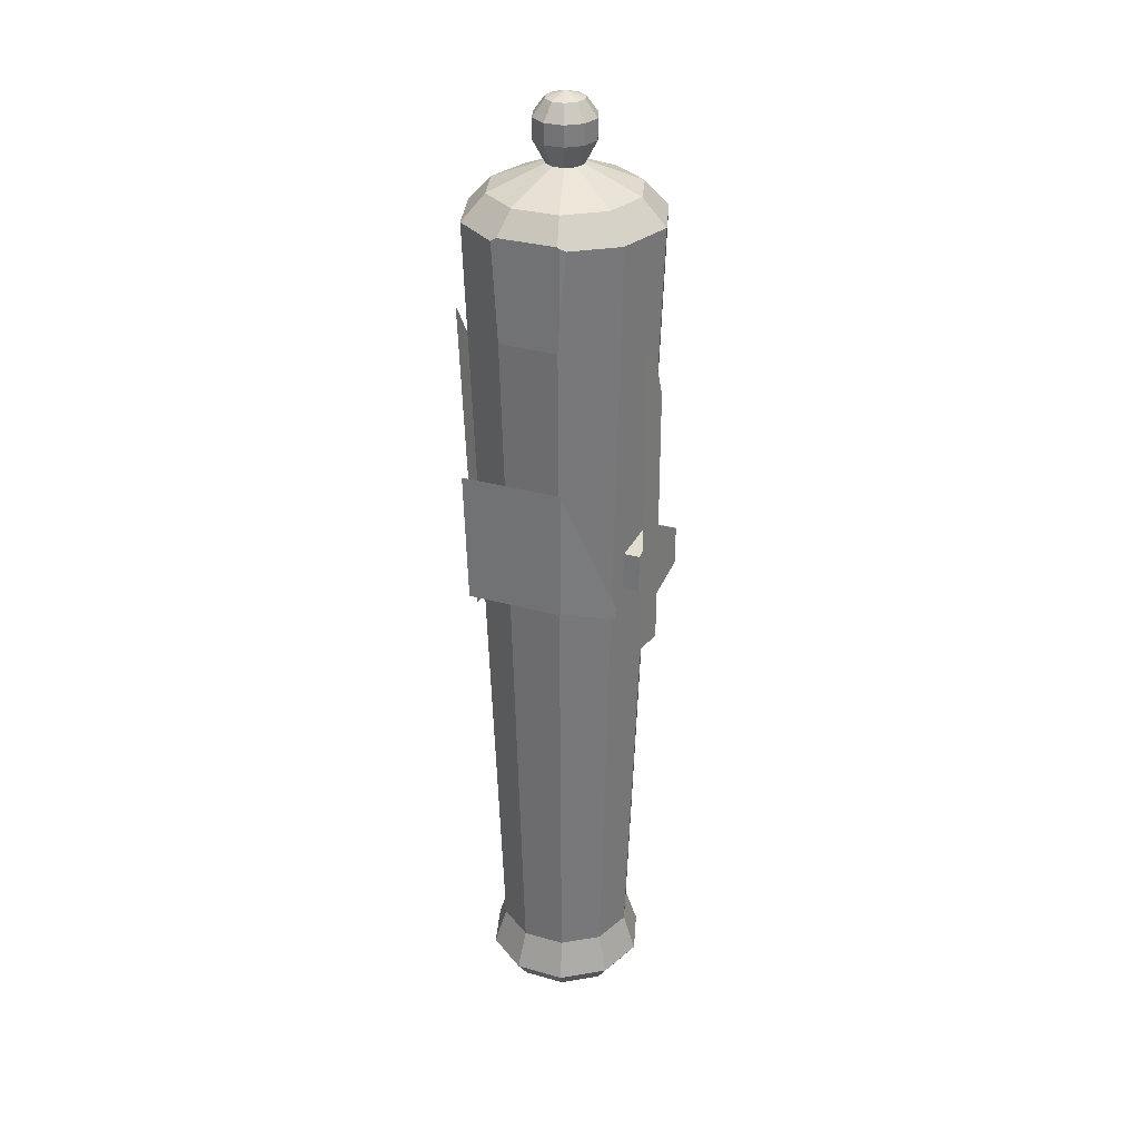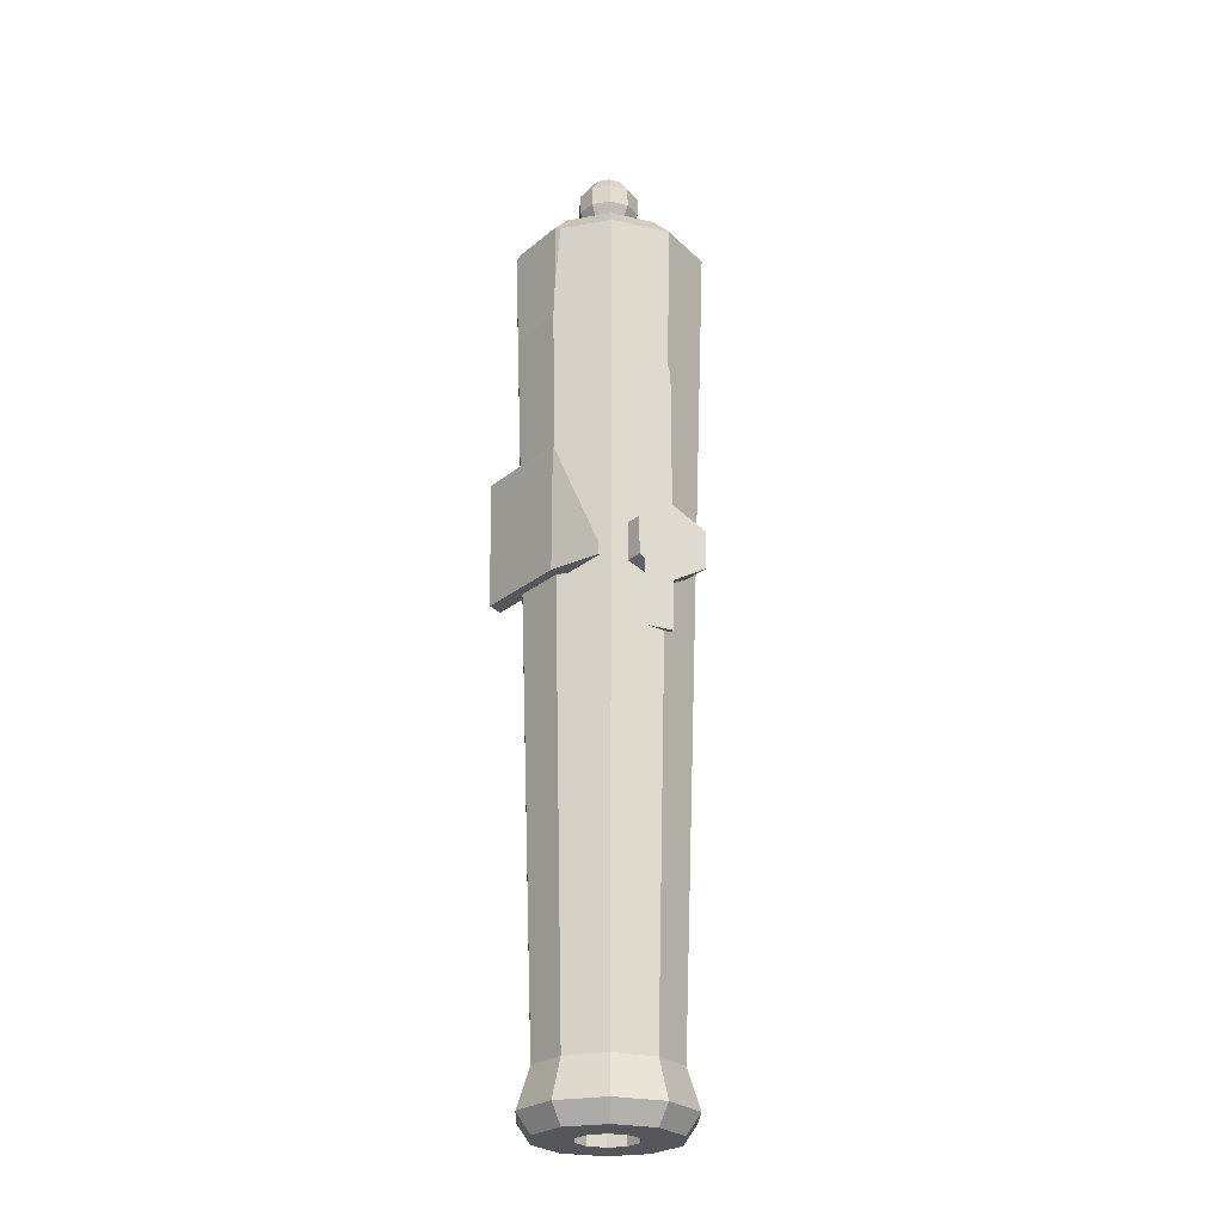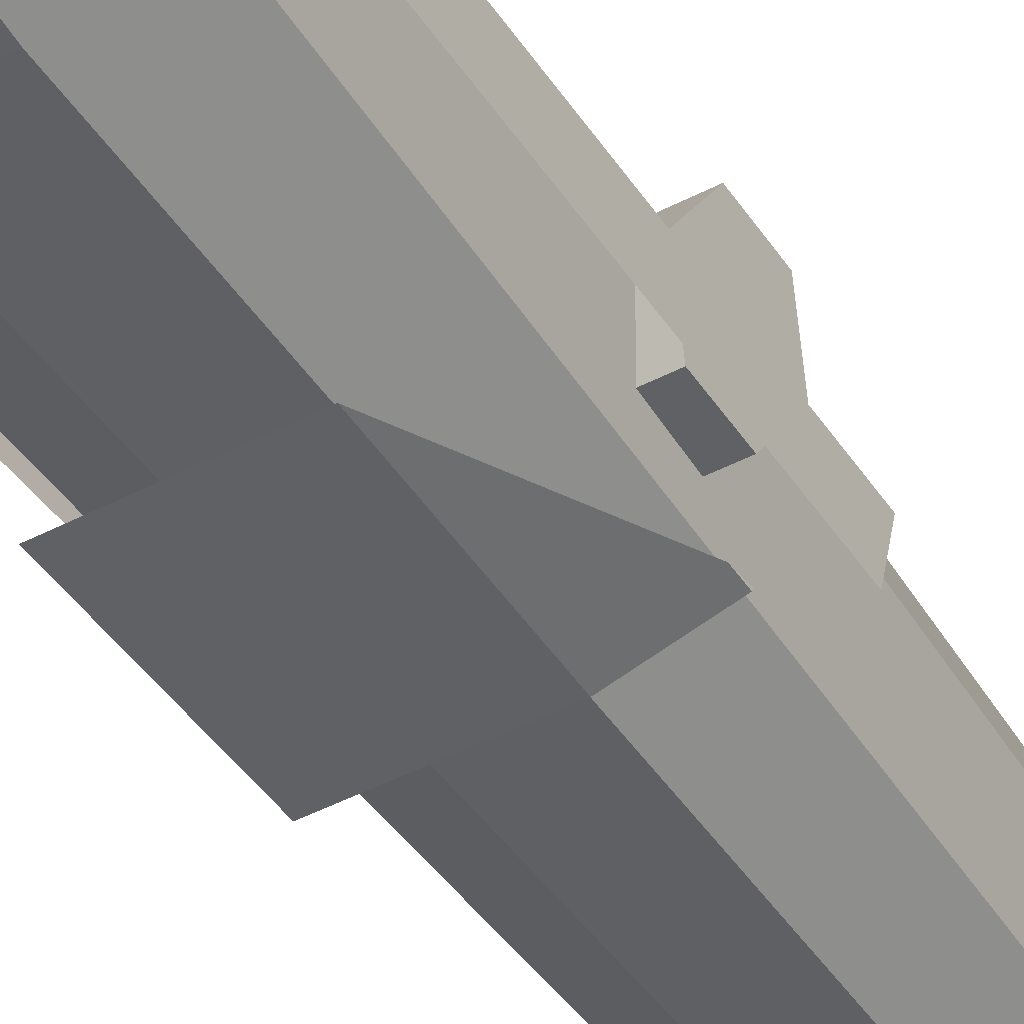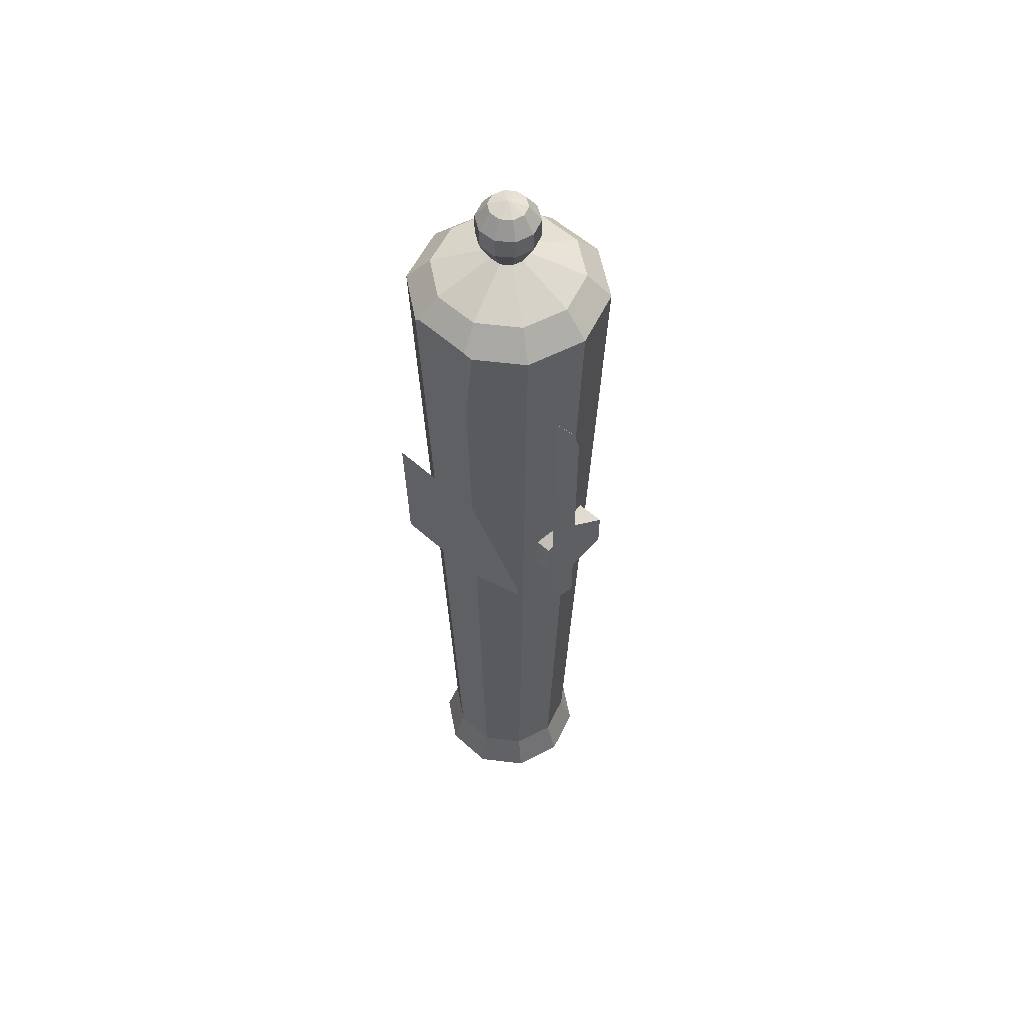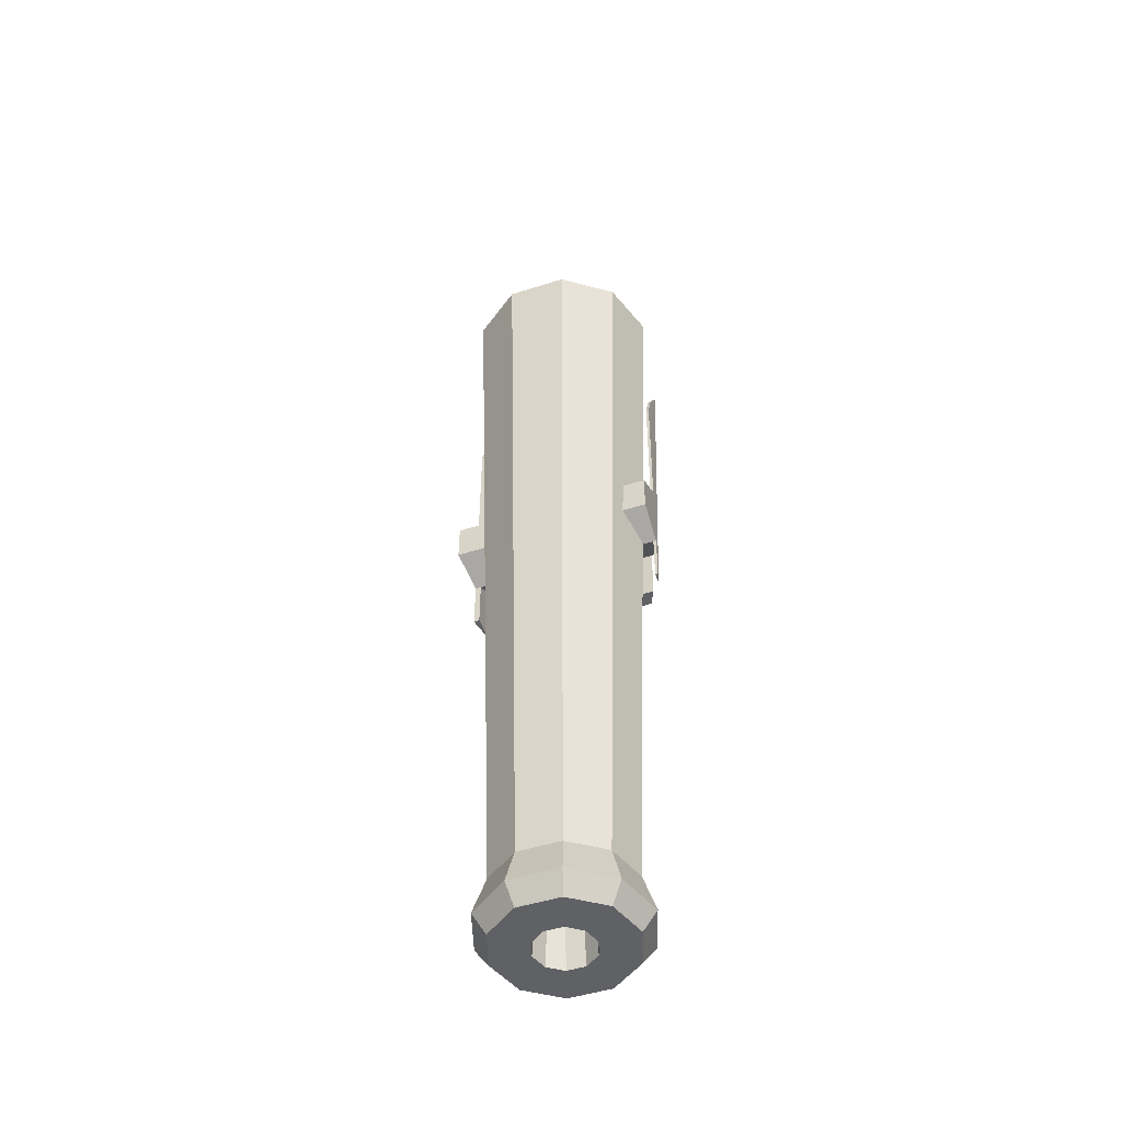
<metadata>
{"format":"obj","ext":"obj","renderer":"f3d","projection":"perspective","resolution":1024,"background":"white","views":[{"elev":30.7,"azim":-157.7,"up":"+Y"},{"elev":-25.4,"azim":-127.9,"up":"+Y"},{"elev":-45.5,"azim":-148.8,"up":"+Z"},{"elev":55.7,"azim":-136.6,"up":"+Y"},{"elev":-49.0,"azim":19.5,"up":"+Y"}]}
</metadata>
<code>
o Object.1
v -441.4 1955 343
v -416.6 1931 411.2
v -381.2 1931 383.6
v -368.9 1931 340.5
v -384.2 1931 298.3
v -421.4 1931 273.3
v -466.2 1931 274.8
v -501.5 1931 302.4
v -513.9 1931 345.5
v -498.6 1931 387.7
v -461.4 1931 412.8
v -473.7 1869 455.9
v -533.9 1869 415.3
v -473.7 1793 455.9
v -533.9 1793 415.3
v -463.9 1706 410
v -499.6 1706 384.5
v -671.6 1617 508.2
v -530.3 1617 610.9
v -420 1706 409.6
v -355.6 1617 610.9
v -384.8 1706 383.6
v -214.2 1617 508.2
v -371.6 1706 341.7
v -160.3 1617 342.1
v -385.5 1706 300.1
v -214.2 1617 176
v -421.2 1706 274.7
v -355.6 1617 73.28
v -465 1706 275
v -530.3 1617 73.28
v -500.3 1706 301.1
v -671.6 1617 176
v -513.5 1706 342.9
v -725.6 1617 342.1
v -558.7 1793 347.1
v -538.7 1793 277.3
v -538.7 1869 277.3
v -558.7 1869 347.1
v -481.5 1869 232.7
v -481.5 1793 232.7
v -409 1869 230.1
v -409 1793 230.1
v -348.9 1869 270.7
v -348.9 1793 270.7
v -324 1869 338.9
v -324 1793 338.9
v -344 1869 408.7
v -344 1793 408.7
v -401.2 1869 453.3
v -401.2 1793 453.3
v -744.6 1520 122.9
v -815.6 1520 342.1
v -815.1 1520 340
v -815.5 1514 341.8
v -656 -1571 187.3
v -706.3 -1571 342.1
v -815.6 1513 342.1
v -815.7 1520 342.6
v -815.6 1520 342.3
v -744.6 1520 561.3
v -656 -1571 496.9
v -558.1 1520 696.8
v -524.3 -1571 592.6
v -327.7 1520 696.8
v -361.5 -1571 592.6
v -141.2 1520 561.3
v -229.9 -1571 496.9
v -70.01 1520 342.1
v -179.6 -1571 342.1
v -141.2 1520 122.9
v -229.9 -1571 187.3
v -310.4 1520 0
v -321.5 1326 0
v -534.5 1148 0
v -498.2 1148 0
v -361.5 -1571 91.65
v -524.3 -1571 91.65
v -542.9 1148 0
v -554.1 1148 0
v -557.7 1211 0
v -561.7 1281 0
v -561.7 1395 0
v -584 1520 6.234
v -566.5 1527 1.342
v -561.7 1478 0
v -554.1 1534 0
v -561.7 1529 0
v -357.3 1534 0
v -331.8 1534 0
v -539.2 -1720 45.61
v -695.1 -1720 158.9
v -523 -1794 95.68
v -652.5 -1794 189.8
v -754.7 -1720 342.1
v -702 -1794 342.1
v -695.1 -1720 525.3
v -652.5 -1794 494.4
v -539.2 -1720 638.6
v -523 -1794 588.5
v -346.6 -1720 638.6
v -362.8 -1794 588.5
v -190.7 -1720 525.3
v -233.3 -1794 494.4
v -131.2 -1720 342.1
v -183.8 -1794 342.1
v -190.7 -1720 158.9
v -233.3 -1794 189.8
v -346.6 -1720 45.61
v -362.8 -1794 95.68
v -352 -1794 276
v -408.2 -1794 235.2
v -477.6 -1794 235.2
v -442.9 342.3 342.1
v -533.8 -1794 276
v -555.3 -1794 342.1
v -533.8 -1794 408.2
v -477.6 -1794 449
v -408.2 -1794 449
v -352 -1794 408.2
v -330.5 -1794 342.1
v -331.8 1148 0
f 1 2 3
f 1 3 4
f 1 4 5
f 1 5 6
f 1 6 7
f 1 7 8
f 1 8 9
f 1 9 10
f 1 10 11
f 12 11 10
f 10 13 12
f 14 12 13
f 13 15 14
f 16 14 15
f 15 17 16
f 16 17 18
f 18 19 16
f 20 16 19
f 19 21 20
f 22 20 21
f 21 23 22
f 24 22 23
f 23 25 24
f 26 24 25
f 25 27 26
f 28 26 27
f 27 29 28
f 30 28 29
f 29 31 30
f 32 30 31
f 31 33 32
f 34 32 33
f 33 35 34
f 17 34 35
f 36 34 17
f 34 36 37
f 38 37 36
f 36 39 38
f 8 38 39
f 39 36 15
f 37 38 40
f 40 41 37
f 32 37 41
f 41 40 42
f 42 43 41
f 30 41 43
f 43 42 44
f 44 45 43
f 28 43 45
f 45 44 46
f 46 47 45
f 26 45 47
f 47 46 48
f 48 49 47
f 24 47 49
f 49 48 50
f 50 51 49
f 22 49 51
f 51 50 12
f 2 50 48
f 50 2 11
f 3 48 46
f 4 46 44
f 5 44 42
f 6 42 40
f 7 40 38
f 35 33 52
f 53 35 52
f 53 52 54
f 55 53 54
f 54 56 55
f 55 56 57
f 55 57 58
f 55 58 59
f 60 55 59
f 59 18 60
f 60 18 35
f 59 61 18
f 58 61 59
f 58 57 61
f 57 62 61
f 63 61 62
f 62 64 63
f 65 63 64
f 64 66 65
f 67 65 66
f 66 68 67
f 69 67 68
f 68 70 69
f 71 69 70
f 70 72 71
f 73 71 72
f 73 72 74
f 75 73 74
f 75 74 76
f 75 76 77
f 75 77 78
f 75 78 79
f 80 79 78
f 80 78 52
f 80 52 81
f 73 80 81
f 73 81 82
f 83 73 82
f 83 82 84
f 83 84 85
f 83 85 86
f 87 83 86
f 88 87 86
f 88 31 87
f 89 87 31
f 88 85 31
f 83 87 89
f 90 83 89
f 89 29 90
f 90 29 71
f 88 86 85
f 84 33 85
f 73 83 90
f 81 84 82
f 81 52 84
f 78 56 52
f 56 78 91
f 91 92 56
f 92 91 93
f 93 94 92
f 95 92 94
f 94 96 95
f 97 95 96
f 96 98 97
f 99 97 98
f 98 100 99
f 101 99 100
f 100 102 101
f 103 101 102
f 102 104 103
f 105 103 104
f 104 106 105
f 107 105 106
f 106 108 107
f 109 107 108
f 108 110 109
f 91 109 110
f 110 108 111
f 111 112 110
f 93 110 112
f 112 113 93
f 113 112 114
f 115 113 114
f 116 115 114
f 117 116 114
f 118 117 114
f 119 118 114
f 120 119 114
f 121 120 114
f 111 121 114
f 120 121 106
f 119 120 104
f 118 119 102
f 117 118 100
f 116 117 98
f 115 116 96
f 113 115 94
f 112 111 114
f 121 111 108
f 107 109 77
f 77 72 107
f 108 106 121
f 105 107 72
f 106 104 120
f 103 105 70
f 104 102 119
f 101 103 68
f 102 100 118
f 99 101 66
f 100 98 117
f 97 99 64
f 98 96 116
f 95 97 62
f 96 94 115
f 92 95 57
f 94 93 113
f 110 93 91
f 109 91 78
f 73 79 80
f 78 77 109
f 76 122 77
f 74 77 122
f 76 74 122
f 73 75 79
f 74 72 77
f 90 71 73
f 72 70 105
f 69 71 27
f 70 68 103
f 67 69 25
f 68 66 101
f 65 67 23
f 66 64 99
f 63 65 21
f 64 62 97
f 61 63 19
f 62 57 95
f 57 56 92
f 53 55 60
f 54 52 56
f 60 35 53
f 84 52 33
f 37 32 34
f 85 33 31
f 41 30 32
f 89 31 29
f 43 28 30
f 29 27 71
f 45 26 28
f 27 25 69
f 47 24 26
f 25 23 67
f 49 22 24
f 23 21 65
f 51 20 22
f 20 51 14
f 21 19 63
f 19 18 61
f 35 18 17
f 17 15 36
f 14 16 20
f 15 13 39
f 9 39 13
f 12 14 51
f 11 12 50
f 13 10 9
f 39 9 8
f 38 8 7
f 40 7 6
f 42 6 5
f 44 5 4
f 46 4 3
f 48 3 2
f 1 11 2
o Object.2
v -793.4 798.5 231.8
v -793.4 825.5 231.8
v -809.7 985.1 312.9
v -793.4 944.6 231.8
v -809.2 992.6 310.7
v -793.4 1115 231.8
v -814.9 897.4 338.9
v -814.9 791.2 338.9
v -814.9 -129.1 338.9
v -793.4 72.87 231.8
v -793.4 -90.17 231.8
v -793.4 -129.1 231.8
v -793.4 992.6 310.7
v -793.4 897.4 338.9
v -793.4 -129.1 338.9
f 132 129 123
f 123 137 132
f 133 132 137
f 134 133 137
f 131 134 137
f 131 137 136
f 131 136 130
f 132 131 130
f 129 130 136
f 129 136 135
f 129 135 125
f 124 129 125
f 127 124 125
f 124 127 126
f 124 126 135
f 123 124 135
f 126 128 135
f 128 127 135
f 126 127 128
f 127 125 135
f 135 136 137
f 131 133 134
f 131 132 133
f 123 135 137
f 129 124 123
f 129 132 130
o Object.3
v -68.49 724.4 259.8
v -68.49 919.5 243.3
v -68.49 715.3 260.5
v -68.49 694.9 262.3
v -68.49 672.8 264.1
v -68.49 670.5 264.3
v -68.49 842.4 338.9
v -68.49 -129.1 338.9
v -68.49 897.4 338.9
v -68.49 1124 226
v -68.49 992.6 310.7
v -68.49 987.5 312.2
v -79.65 -129.1 303.7
v -79.65 759.2 228.8
v -68.49 -129.1 331.8
v -77.73 -129.1 308.6
v -68.49 506.8 278.1
v -68.49 671.7 264.2
v -68.49 1030 234
v -68.49 1026 234.3
v -68.49 964.6 239.5
v -79.65 1175 193.7
v -79.65 785.6 226.6
v -72.54 1143 214.3
v -79.65 -129.1 338.9
v -79.65 897.4 338.9
v -79.65 992.6 310.7
f 138 139 144
f 140 138 144
f 141 140 144
f 142 141 144
f 155 142 144
f 143 155 144
f 154 143 144
f 154 144 145
f 154 145 152
f 152 150 154
f 150 152 153
f 150 153 162
f 150 162 164
f 150 164 151
f 138 150 151
f 160 138 151
f 160 151 164
f 159 160 164
f 161 159 164
f 161 164 148
f 161 148 147
f 160 161 147
f 160 147 156
f 160 156 157
f 160 157 158
f 160 158 139
f 157 146 158
f 158 146 144
f 144 146 163
f 144 163 162
f 149 163 146
f 149 164 163
f 157 149 146
f 156 149 157
f 156 148 149
f 156 147 148
f 149 148 164
f 161 160 159
f 162 163 164
f 152 162 153
f 152 145 162
f 144 162 145
f 150 143 154
f 150 155 143
f 150 142 155
f 150 141 142
f 150 140 141
f 150 138 140
f 158 144 139
f 138 160 139
o Object.4
v -561.7 564.9 0
v -734.8 98.33 48.43
v -561.7 595.5 0
v -757.8 148 54.87
v -757.8 98.33 54.87
v -759.1 98.33 60.96
v -170.8 244.7 43.02
v -168.6 98.33 60.96
v -180.4 469.6 0
v -172.3 341.7 31.12
v -179.8 485.1 0
v -176.1 595.5 0
v -168.9 98.33 60.17
v -169.2 98.33 59.28
v -192.8 98.33 0
v -493.9 98.33 0
v -189.6 194.7 0
v -556.5 595.5 0
v -186.9 275.3 0
v -361.7 595.5 0
v -384.8 595.5 0
v -184.8 336.4 0
v -266.9 595.5 0
v -178.1 536.5 0
v -182.1 418.4 0
v -185.8 308.3 0
v -190 181.1 0
v -561.7 98.33 0
f 165 192 166
f 165 166 168
f 165 168 167
f 168 166 169
f 169 170 168
f 191 171 172
f 191 172 179
f 183 171 181
f 183 174 171
f 190 186 174
f 186 189 174
f 189 173 174
f 173 175 174
f 175 188 174
f 188 176 174
f 183 190 174
f 179 177 178
f 179 178 179
f 179 177 179
f 179 172 177
f 191 181 171
f 180 191 179
f 180 179 179
f 180 179 179
f 181 165 167
f 182 181 167
f 181 182 183
f 184 186 185
f 186 182 185
f 182 186 190
f 188 187 176
f 175 187 188
f 175 184 187
f 184 175 173
f 184 173 189
f 186 184 189
f 182 190 183
f 191 165 181
f 191 192 165
f 192 191 180
f 171 170 172
f 179 166 180
f 192 180 166
f 167 170 182
f 185 171 174
f 185 174 184
f 176 187 174
f 187 184 174
f 182 171 185
f 167 168 170
f 177 169 166
f 177 166 178
f 172 169 177
f 179 178 166
f 172 170 169
f 182 170 171
o Object.5
v -810.2 76.01 315.4
v -840.7 136.4 467.3
v -840.7 260.9 467.3
v -840.7 284.4 467.3
v -819.5 345.4 361.7
v -814.9 358.4 339
v -789.2 166.3 210.8
v -794.3 299.1 236.2
v -789.2 136.4 210.8
v -789.2 284.4 210.8
v -836.5 124.3 446.4
v -814.9 62.33 339
v -68.49 279.2 467.3
v -68.49 170.8 306.5
v -68.49 65.47 333.6
v -68.49 76.53 314.5
v -68.49 331.8 292.9
v -68.49 344.6 315
v -68.49 358.4 339
v -68.49 322.4 293.7
v -68.49 298.3 443.2
v -68.49 182.1 305.5
v -68.49 259.2 299
v -68.49 355.5 344.2
v -68.49 62.33 339
v -68.49 76.2 363.1
v -68.49 164.1 467.3
v -68.49 136.4 467.3
v -68.49 133.7 462.6
v -68.49 284.4 467.3
v -98.99 123.1 233.8
v -97.42 120.7 238
v -68.49 172.3 306.4
v -107.7 136.4 210.8
v -107.6 138 210.8
v -103.6 258 210.8
v -103.8 252.2 210.8
v -99.9 288.3 217.6
v -107.4 144.6 210.8
v -68.49 326.3 293.4
v -68.49 318.3 294
v -68.49 280.7 297.2
v -68.49 278.6 297.4
v -102.2 285.1 212
v -102.7 284.4 210.8
f 193 194 195
f 196 193 195
f 222 196 195
f 222 195 205
f 225 222 205
f 225 205 206
f 208 225 206
f 206 207 208
f 208 207 193
f 208 193 224
f 224 193 201
f 224 201 223
f 223 214 224
f 214 225 224
f 226 214 223
f 227 214 226
f 226 199 227
f 231 227 199
f 229 231 199
f 229 199 202
f 229 202 228
f 228 209 229
f 209 228 230
f 230 210 209
f 232 209 210
f 232 210 211
f 232 211 212
f 231 232 212
f 231 212 233
f 231 233 234
f 231 234 235
f 231 235 215
f 214 231 215
f 215 213 214
f 214 213 222
f 215 216 213
f 213 216 197
f 213 197 196
f 199 196 197
f 198 199 197
f 211 198 197
f 200 199 198
f 210 200 198
f 196 199 201
f 211 197 216
f 215 235 216
f 235 234 216
f 234 233 216
f 212 216 233
f 212 211 216
f 210 198 211
f 231 209 232
f 230 200 210
f 230 236 200
f 237 200 236
f 236 228 237
f 237 202 200
f 228 236 230
f 237 228 202
f 199 200 202
f 209 231 229
f 226 201 199
f 231 214 227
f 226 223 201
f 217 193 207
f 205 217 207
f 205 218 217
f 218 204 217
f 218 203 204
f 203 193 204
f 218 221 203
f 220 203 221
f 221 219 220
f 219 194 220
f 220 194 203
f 218 219 221
f 218 205 219
f 217 204 193
f 225 208 224
f 206 205 207
f 214 222 225
f 219 205 195
f 213 196 222
f 193 196 201
f 219 195 194
f 194 193 203

</code>
